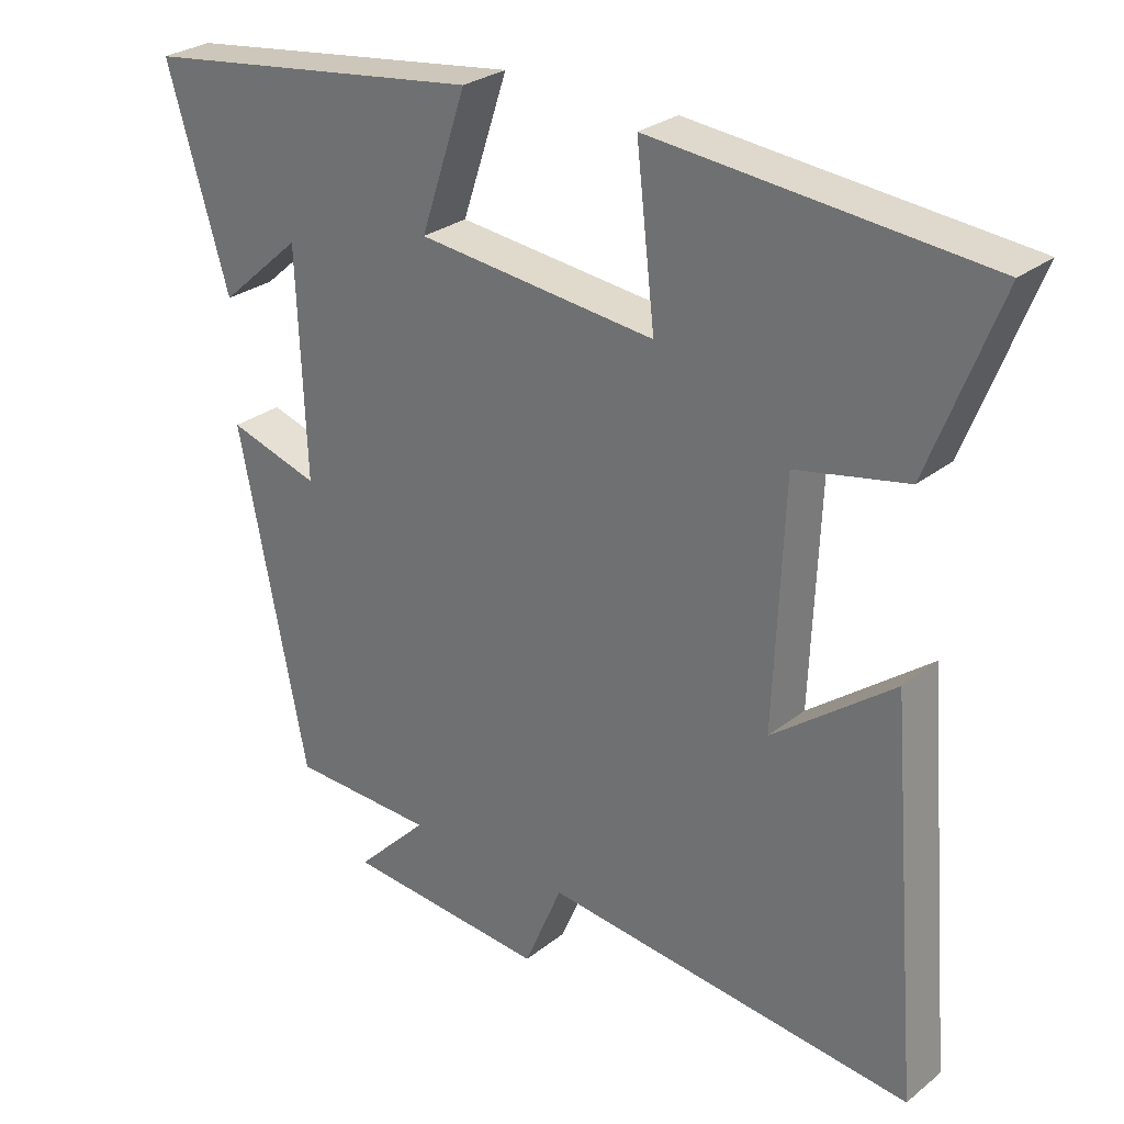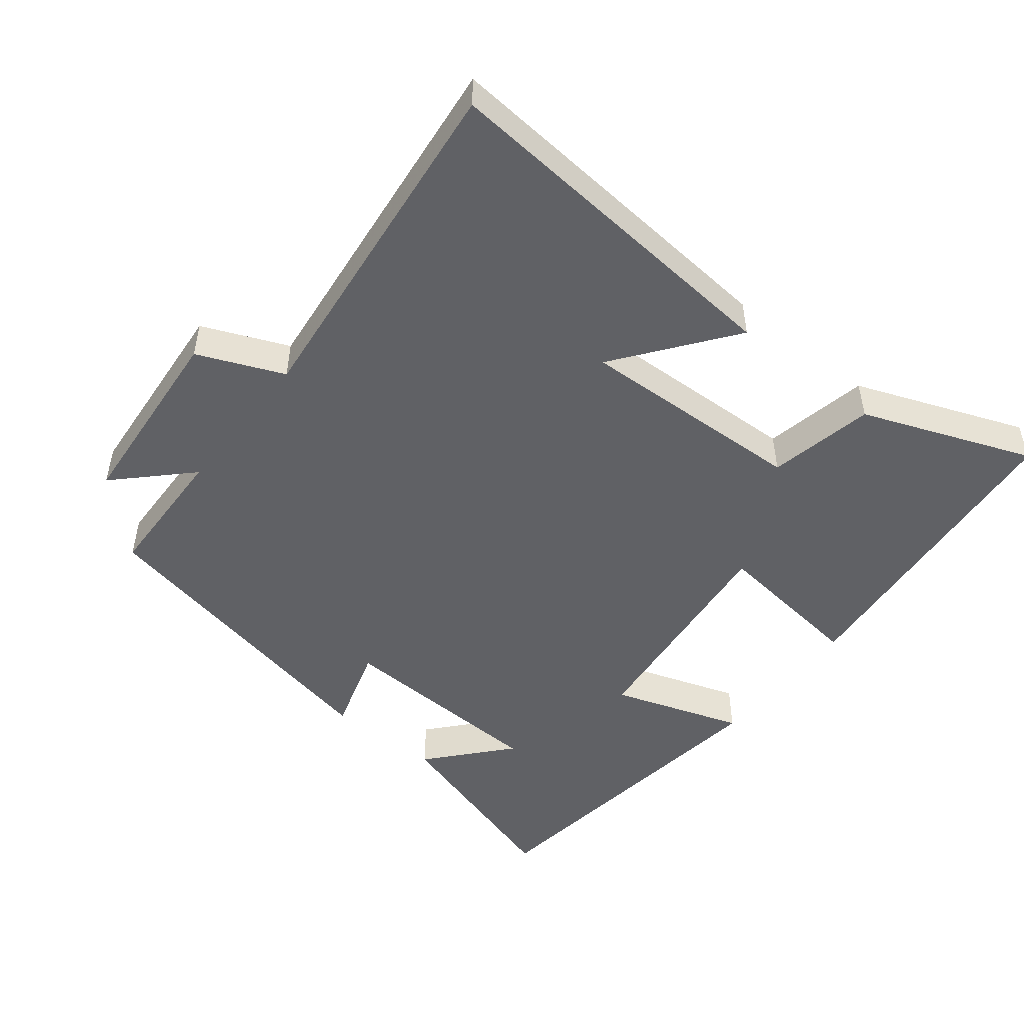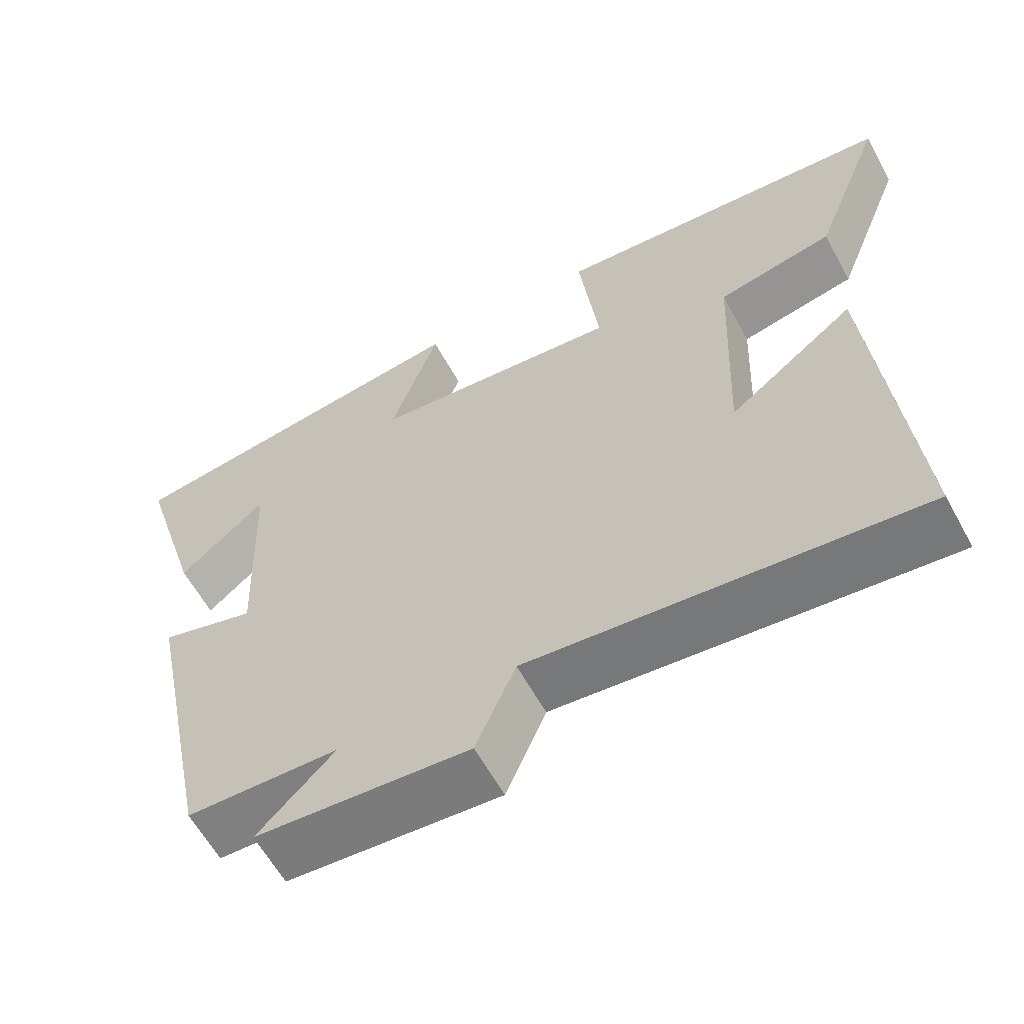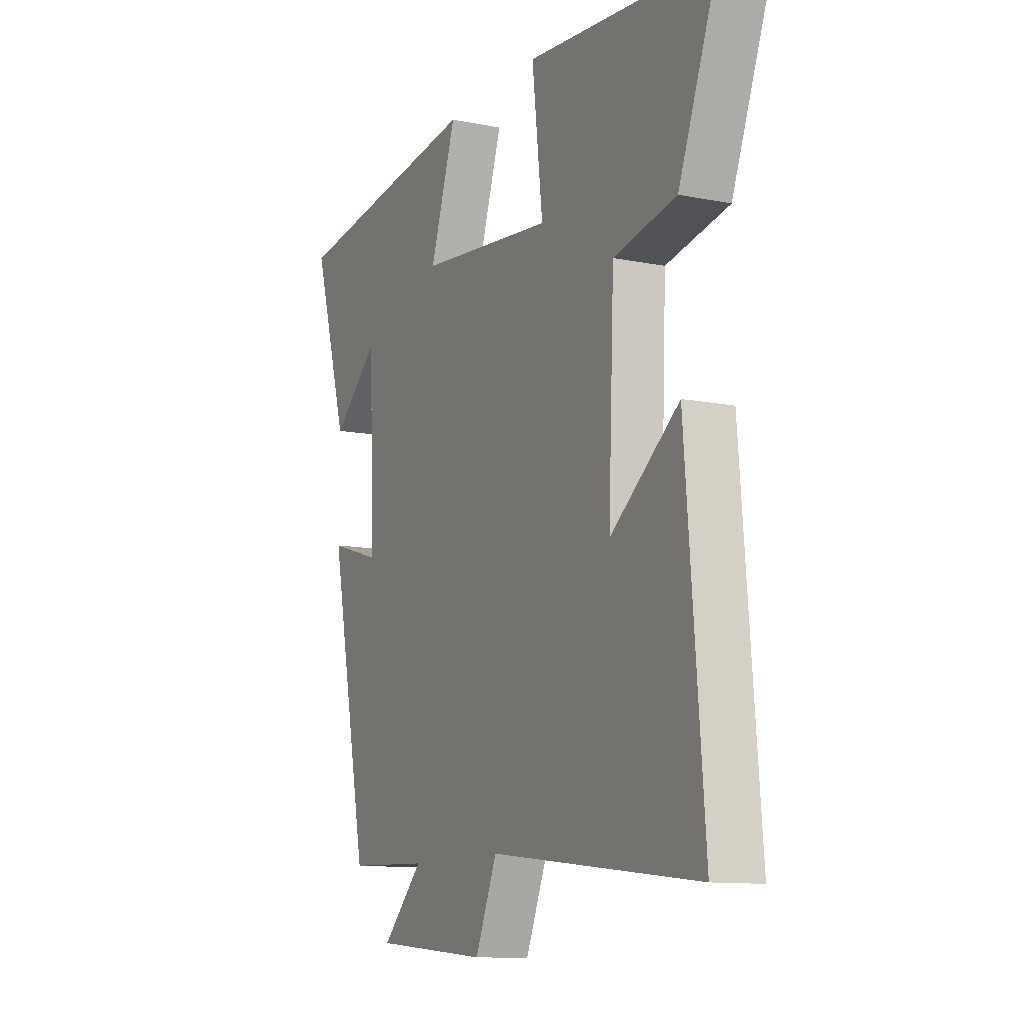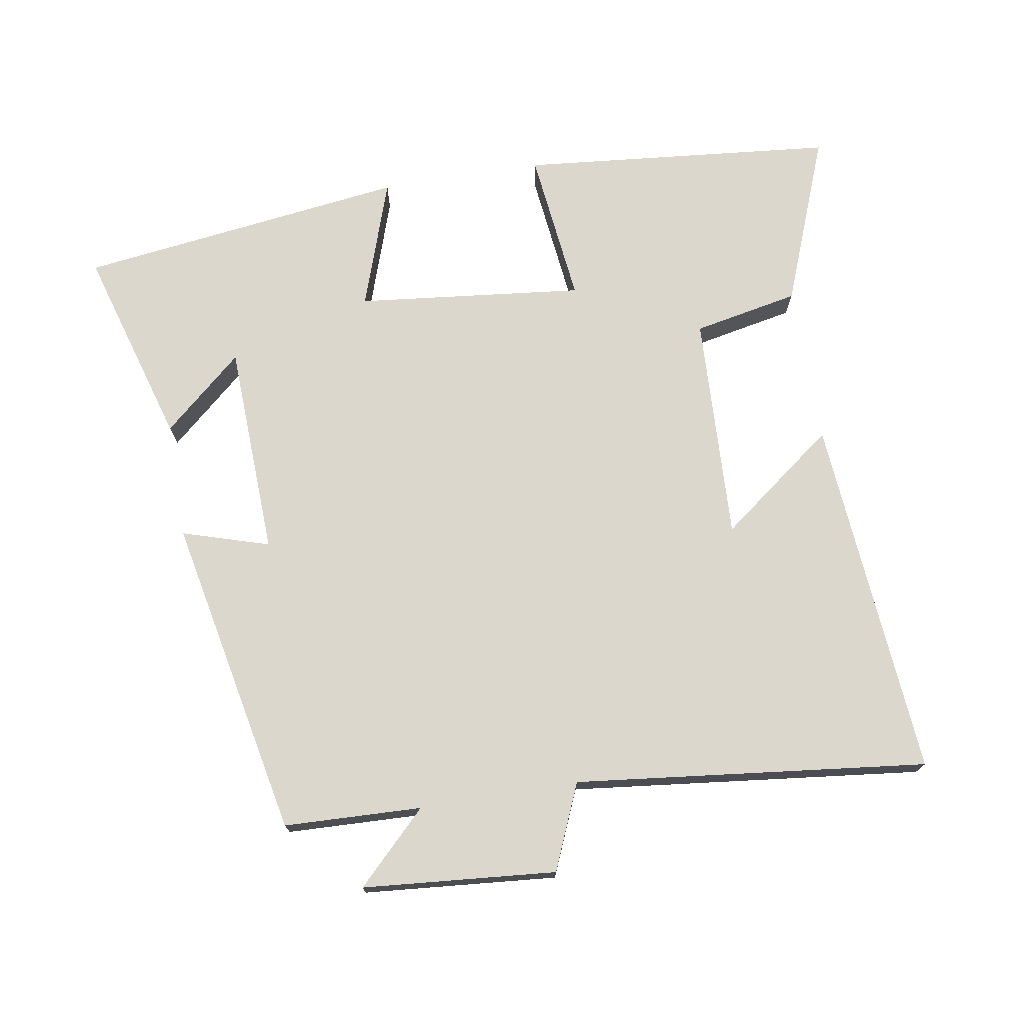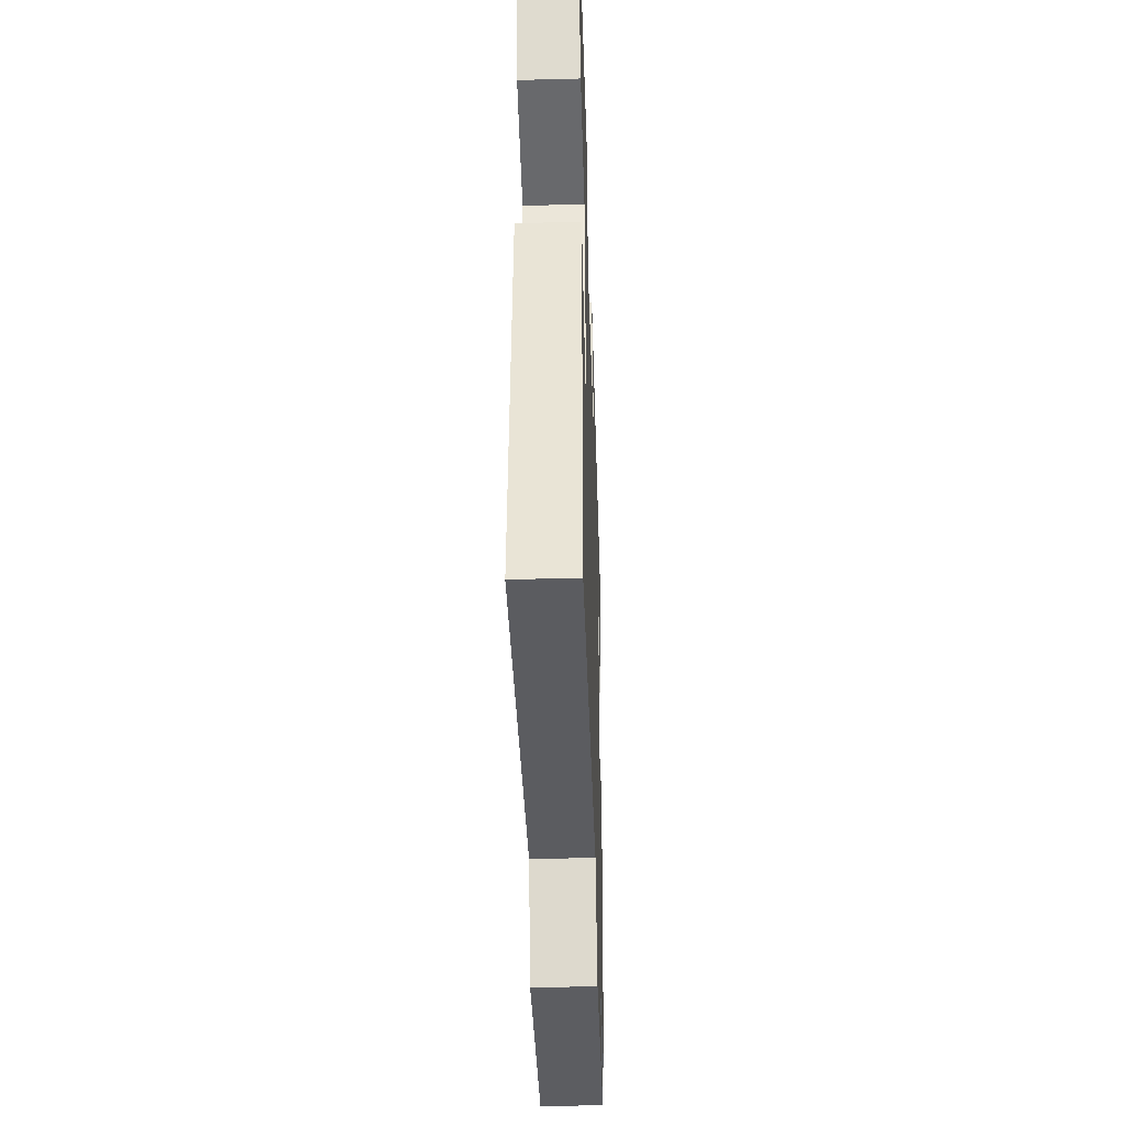
<metadata>
{"format":"obj","ext":"obj","renderer":"f3d","projection":"perspective","resolution":1024,"background":"white","views":[{"elev":27.8,"azim":-140.0,"up":"+Z"},{"elev":-49.6,"azim":-128.5,"up":"+Y"},{"elev":-61.3,"azim":-151.2,"up":"+Z"},{"elev":-11.4,"azim":-116.1,"up":"+Z"},{"elev":73.4,"azim":170.6,"up":"+Y"},{"elev":-41.5,"azim":-88.2,"up":"+Z"}]}
</metadata>
<code>
v -0.544 0.07 -0.558
v -0.5 0.07 -0.028
v -0.332 0.07 -0.155
v -0.346 0.07 0.177
v -0.5 0.07 0.208
v -0.596 0.07 0.456
v -0.136 0.07 0.5
v -0.162 0.07 0.274
v 0.17 0.07 0.31
v 0.106 0.07 0.5
v 0.586 0.07 0.437
v 0.5 0.07 0.148
v 0.385 0.07 0.249
v 0.373 0.07 -0.063
v 0.5 0.07 -0.024
v 0.405 0.07 -0.493
v 0.204 0.07 -0.5
v 0.305 0.07 -0.601
v 0.023 0.07 -0.625
v -0.03 0.07 -0.5
v -0.544 0 -0.558
v -0.5 0 -0.028
v -0.332 0 -0.155
v -0.346 0 0.177
v -0.5 0 0.208
v -0.596 0 0.456
v -0.136 0 0.5
v -0.162 0 0.274
v 0.17 0 0.31
v 0.106 0 0.5
v 0.586 0 0.437
v 0.5 0 0.148
v 0.385 0 0.249
v 0.373 0 -0.063
v 0.5 0 -0.024
v 0.405 0 -0.493
v 0.204 0 -0.5
v 0.305 0 -0.601
v 0.023 0 -0.625
v -0.03 0 -0.5
f 17 18 19 20
f 16 17 20
f 15 16 20
f 14 15 20
f 13 14 20 1
f 10 11 12 13
f 9 10 13
f 8 9 13
f 6 7 8
f 5 6 8
f 4 5 8
f 3 4 8 13
f 1 2 3
f 1 3 13
f 40 39 38 37
f 40 37 36
f 40 36 35
f 40 35 34
f 21 40 34 33
f 33 32 31 30
f 33 30 29
f 33 29 28
f 28 27 26
f 28 26 25
f 28 25 24
f 33 28 24 23
f 23 22 21
f 33 23 21
f 1 21 22 2
f 2 22 23 3
f 3 23 24 4
f 4 24 25 5
f 5 25 26 6
f 6 26 27 7
f 7 27 28 8
f 8 28 29 9
f 9 29 30 10
f 10 30 31 11
f 11 31 32 12
f 12 32 33 13
f 13 33 34 14
f 14 34 35 15
f 15 35 36 16
f 16 36 37 17
f 17 37 38 18
f 18 38 39 19
f 19 39 40 20
f 20 40 21 1

</code>
